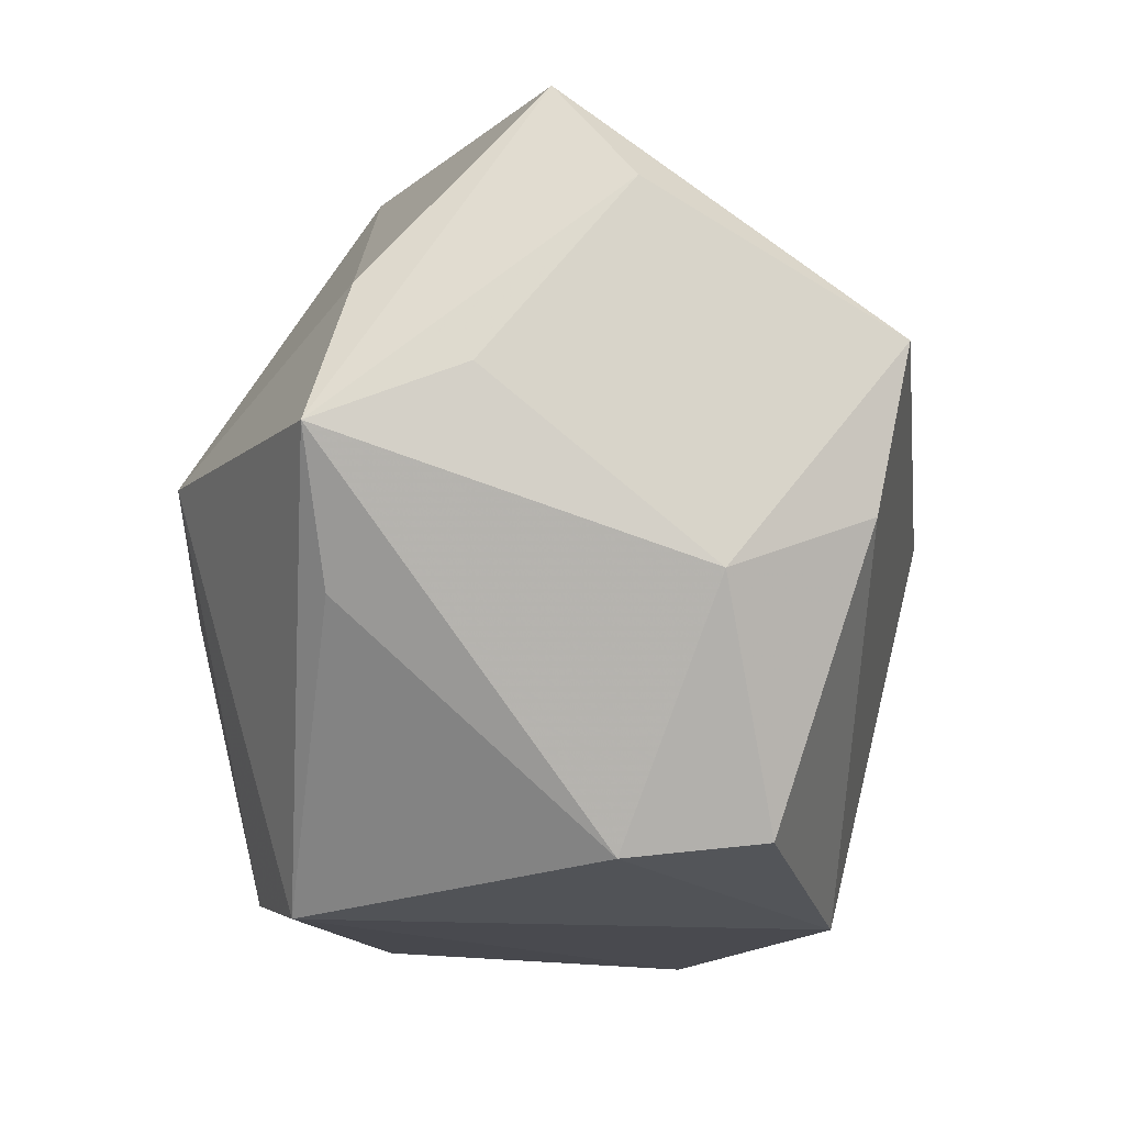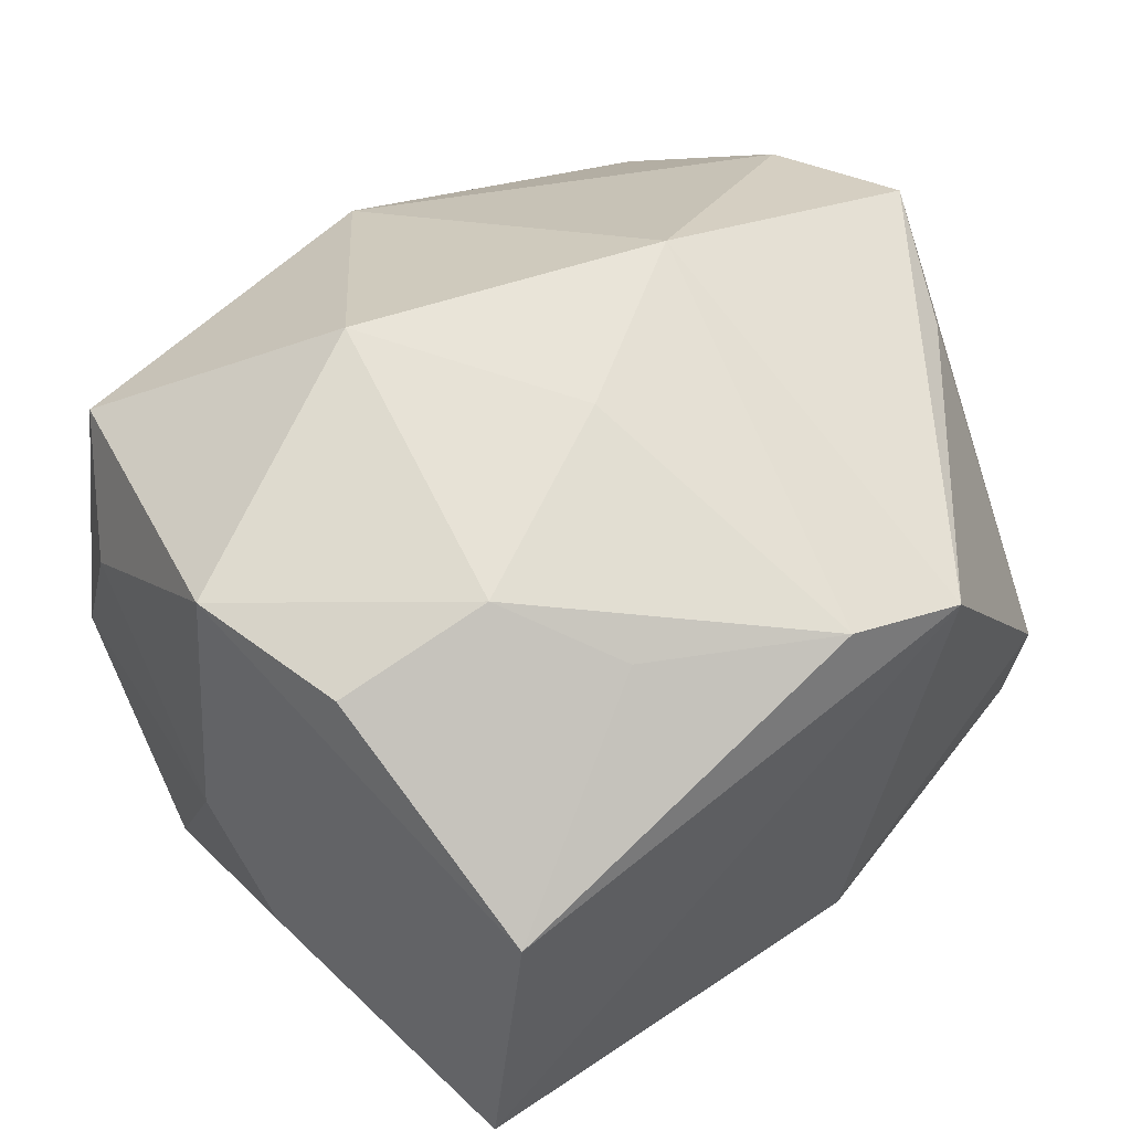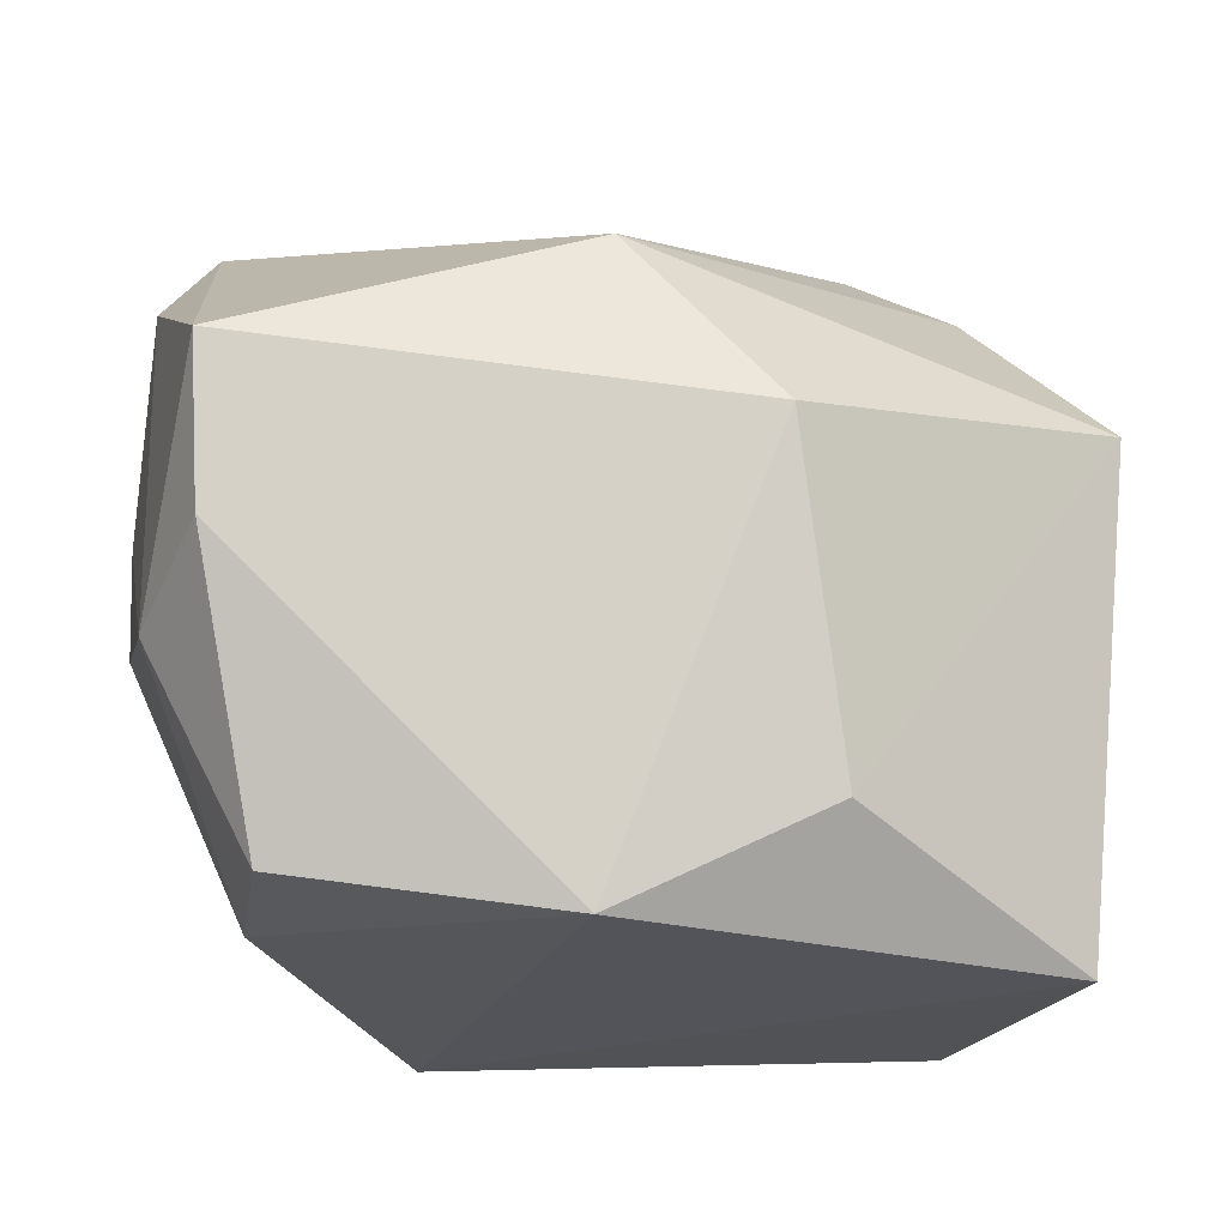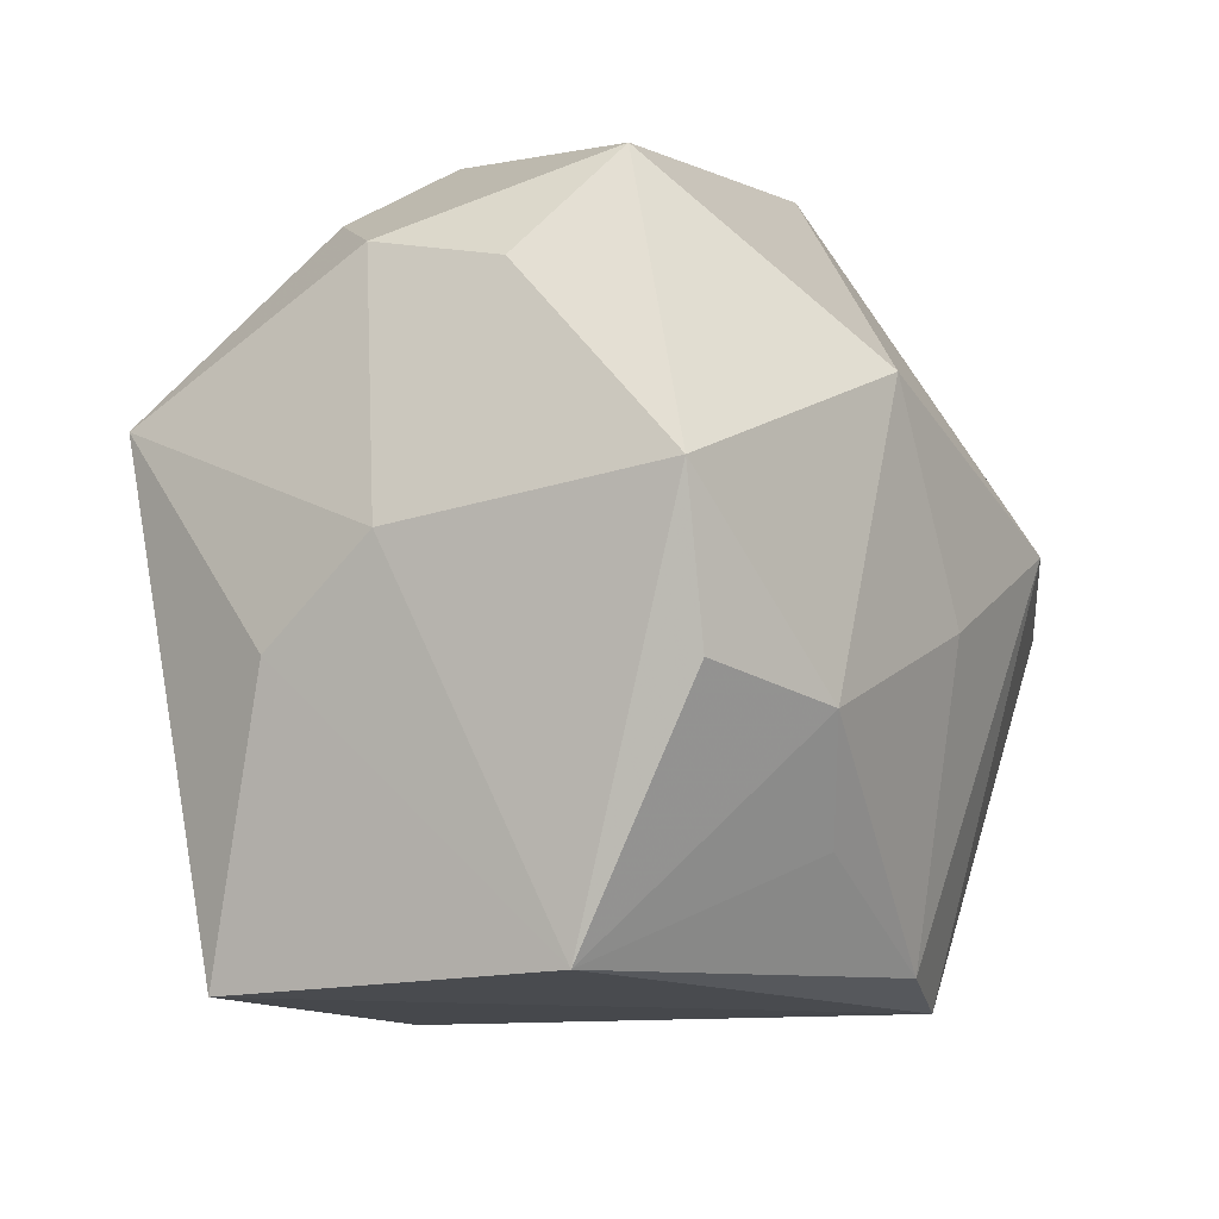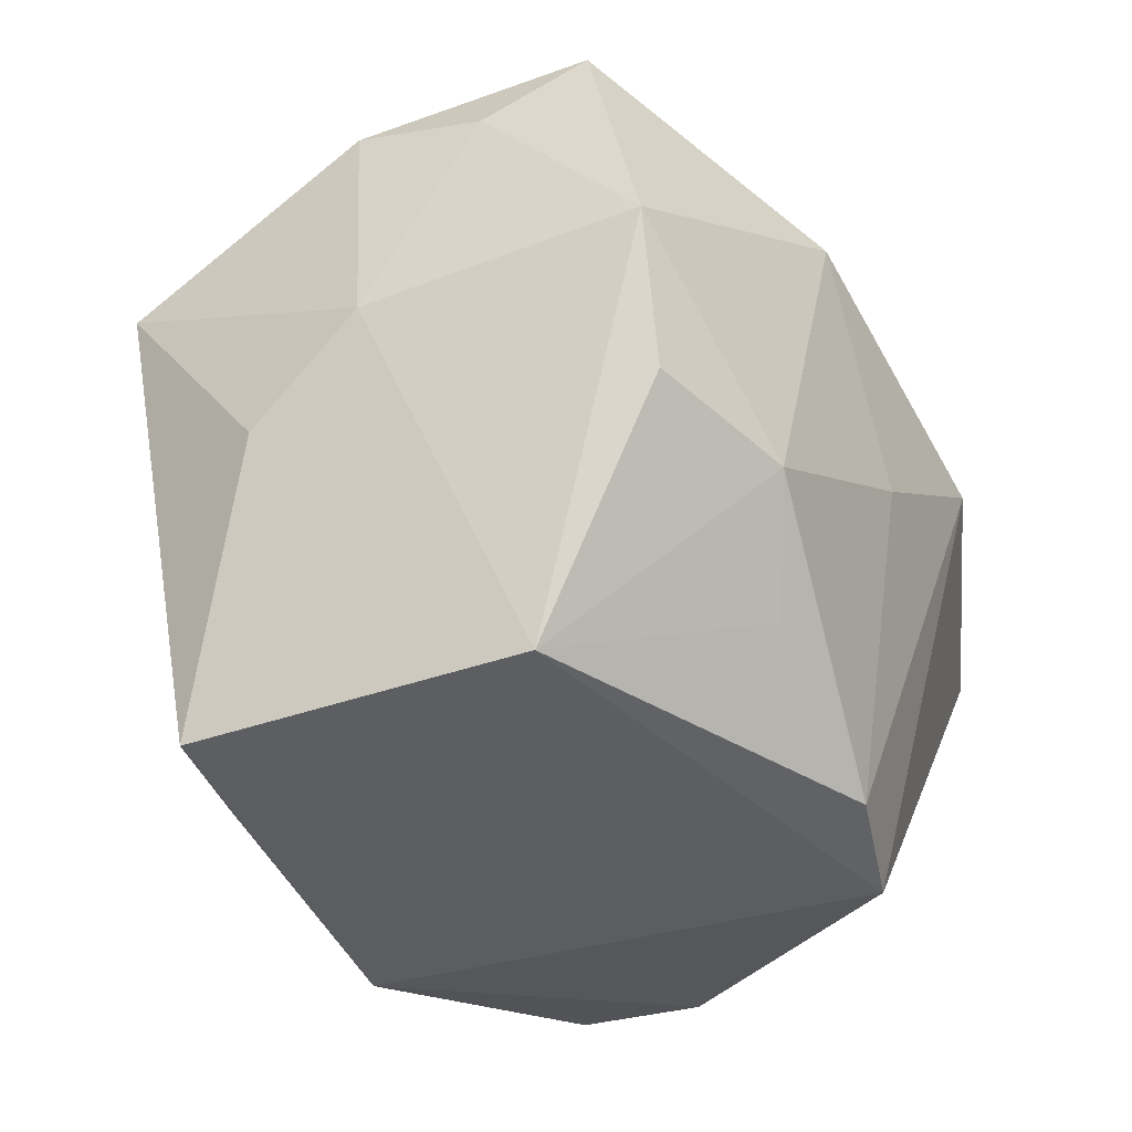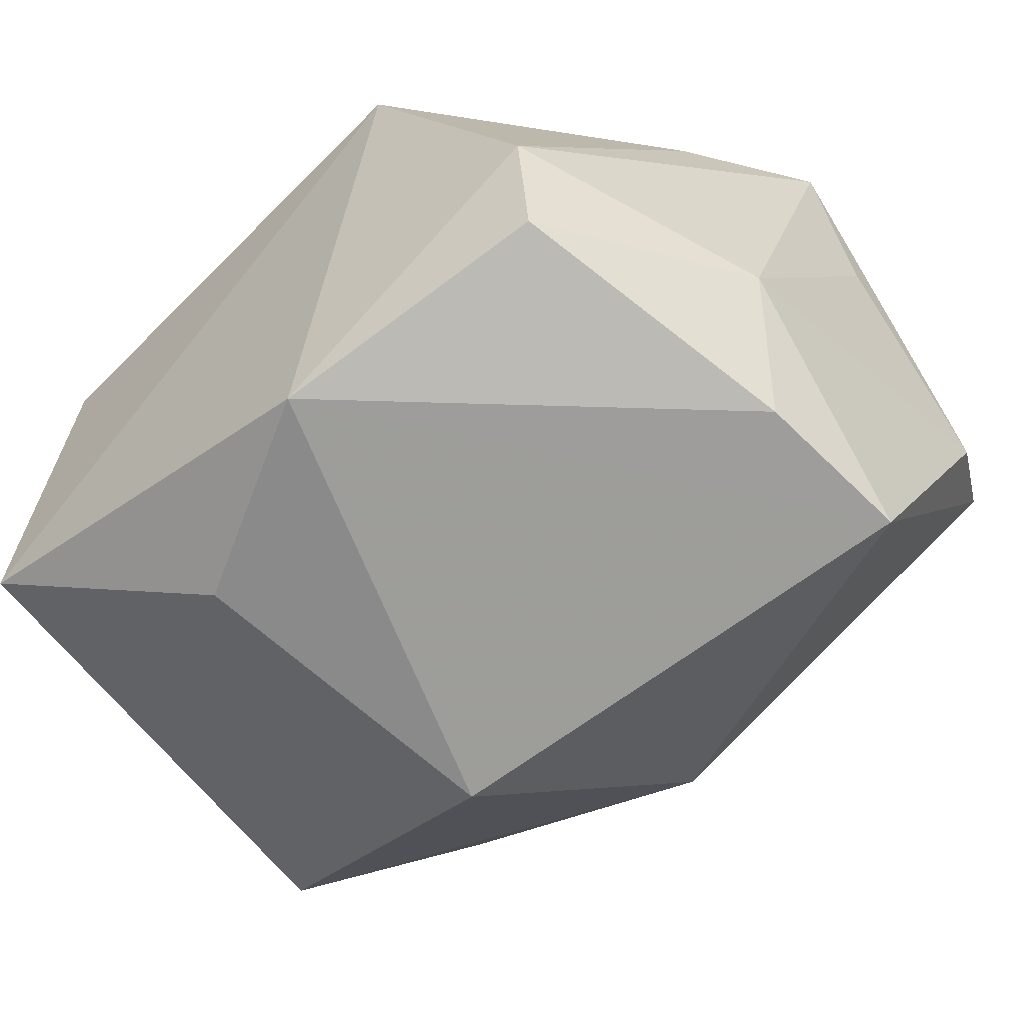
<metadata>
{"format":"obj","ext":"obj","renderer":"f3d","projection":"perspective","resolution":1024,"background":"white","views":[{"elev":-13.6,"azim":88.6,"up":"+Y"},{"elev":58.3,"azim":-39.4,"up":"+Z"},{"elev":-23.7,"azim":170.6,"up":"+Y"},{"elev":-11.2,"azim":-57.9,"up":"+Y"},{"elev":-35.6,"azim":-58.6,"up":"+Y"},{"elev":-54.6,"azim":42.9,"up":"+Z"}]}
</metadata>
<code>
v 0.02538 -0.0245 -0.004066
v 0.0345 0.006768 0.005544
v -0.0006424 -0.003268 0.02674
v -0.0303 0.01979 0.0003315
v 0.03379 0.02002 -0.005312
v -0.03316 0.0003802 0.003265
v -0.02645 -0.00837 0.02247
v 0.02542 -0.02343 -0.0144
v 0.004343 0.0185 -0.02396
v -0.00985 -0.01818 0.02206
v 0.01181 -0.02709 0.01819
v 0.03129 0.009393 -0.02351
v -0.02558 -0.02607 0.01272
v 0.002715 0.02969 0.01325
v 0.01179 0.003993 0.02721
v -0.02934 0.01742 0.01023
v 0.03342 -0.006745 -0.01078
v 0.00195 0.02999 0.004425
v -0.01068 -0.01935 -0.02252
v -0.01522 -0.01013 0.02536
v -0.03299 -0.006617 -0.005248
v 0.005065 -0.02709 -0.02055
v 0.00314 -0.02526 0.02123
v -0.03161 0.009602 -0.01782
v 0.02952 0.02819 0.0003837
v -0.02924 0.003113 0.02292
v -0.01673 0.0292 -0.002158
v 0.0287 -0.007534 0.01517
v -0.02392 0.02383 -0.006533
v 0.0343 0.002698 0.01664
v 0.03117 0.01321 0.01364
v -0.006139 0.004265 -0.02935
v -0.02934 -0.02709 -0.01174
v -0.02398 0.02527 0.0158
v 0.03036 -0.002524 -0.02111
v -0.009912 0.01213 0.02721
f 27 25 9
f 32 24 9
f 27 34 14
f 15 11 30
f 11 28 30
f 4 34 27
f 4 16 34
f 4 24 6
f 6 16 4
f 27 9 29
f 29 9 24
f 29 4 27
f 24 4 29
f 32 9 12
f 12 9 25
f 18 25 27
f 27 14 18
f 18 14 25
f 15 30 31
f 31 14 15
f 31 30 25
f 25 14 31
f 2 30 17
f 11 13 33
f 35 12 17
f 17 12 5
f 5 2 17
f 5 12 25
f 25 30 5
f 30 2 5
f 26 16 6
f 6 13 26
f 34 16 26
f 19 24 32
f 19 33 24
f 21 13 6
f 21 33 13
f 6 24 21
f 24 33 21
f 34 26 36
f 15 14 36
f 36 14 34
f 15 36 3
f 22 19 32
f 32 12 22
f 12 35 22
f 11 33 22
f 33 19 22
f 20 36 26
f 20 3 36
f 8 35 17
f 8 22 35
f 7 26 13
f 13 20 7
f 7 20 26
f 23 13 11
f 3 20 23
f 23 11 15
f 15 3 23
f 1 8 17
f 17 30 1
f 1 30 28
f 1 28 11
f 11 22 1
f 22 8 1
f 10 20 13
f 13 23 10
f 10 23 20

</code>
